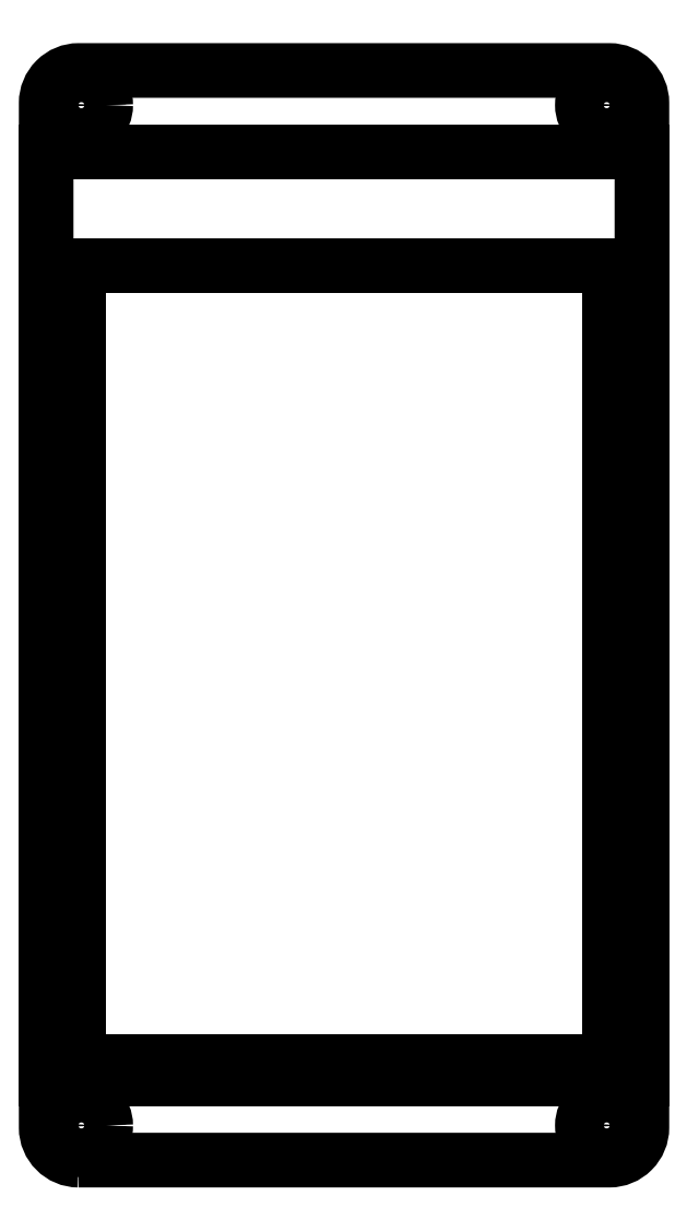
<metadata>
{"format":"dxf","ext":"dxf","renderer":"ezdxf+matplotlib","layout":"modelspace","background":"white","min_lineweight":24,"dpi":150}
</metadata>
<code>
0
SECTION
2
ENTITIES
0
LWPOLYLINE
8
0
90
4
70
1
43
0
10
325.5
20
-341.1
10
270.5
20
-341.1
10
270.5
20
-255.6
10
325.5
20
-255.6
0
LWPOLYLINE
8
0
90
4
70
1
43
0
10
273.5
20
-339.5
10
322.5
20
-339.5
10
322.5
20
-266.1
10
273.5
20
-266.1
0
LWPOLYLINE
8
0
90
4
70
1
43
0
10
325.5
20
-341.1
10
270.5
20
-341.1
10
270.5
20
-255.6
10
325.5
20
-255.6
0
LWPOLYLINE
8
0
90
4
70
1
43
0
10
273.5
20
-339.5
10
322.5
20
-339.5
10
322.5
20
-266.1
10
273.5
20
-266.1
0
CIRCLE
8
0
10
273.7
20
-251.3
30
-1.11e-15
40
1.6
210
-3.951e-60
220
-8.758e-47
230
1
0
CIRCLE
8
0
10
322.2
20
-251.3
30
-1.11e-15
40
1.6
210
-3.951e-60
220
-8.758e-47
230
1
0
CIRCLE
8
0
10
273.7
20
-345.4
30
-1.11e-15
40
1.6
210
-3.951e-60
220
-8.758e-47
230
1
0
CIRCLE
8
0
10
322.2
20
-345.4
30
-1.11e-15
40
1.6
210
-3.951e-60
220
-8.758e-47
230
1
0
LWPOLYLINE
8
0
90
8
70
1
43
0
10
273.5
20
-348.6
42
-0.4142
10
270.5
20
-345.6
10
270.5
20
-251.1
42
-0.4142
10
273.5
20
-248.1
10
322.5
20
-248.1
42
-0.4142
10
325.5
20
-251.1
10
325.5
20
-345.6
42
-0.4142
10
322.5
20
-348.6
0
CIRCLE
8
0
10
322.2
20
-251.3
30
-1.11e-15
40
2.25
210
-7.903e-60
220
-1.752e-46
230
1
0
CIRCLE
8
0
10
273.7
20
-345.4
30
-1.11e-15
40
2.25
210
-7.903e-60
220
-1.752e-46
230
1
0
LINE
8
0
10
325.5
20
-255.6
30
-1.11e-15
11
325.5
21
-341.1
31
-1.11e-15
0
LINE
8
0
10
325.5
20
-341.1
30
-1.11e-15
11
270.5
21
-341.1
31
-1.11e-15
0
LINE
8
0
10
270.5
20
-341.1
30
-1.11e-15
11
270.5
21
-255.6
31
-1.11e-15
0
LINE
8
0
10
270.5
20
-255.6
30
-1.11e-15
11
325.5
21
-255.6
31
-1.11e-15
0
CIRCLE
8
0
10
322.2
20
-345.4
30
-1.11e-15
40
2.25
210
-7.903e-60
220
-1.752e-46
230
1
0
CIRCLE
8
0
10
273.7
20
-251.3
30
-1.11e-15
40
2.25
210
-7.903e-60
220
-1.752e-46
230
1
0
ENDSEC
0
EOF

</code>
